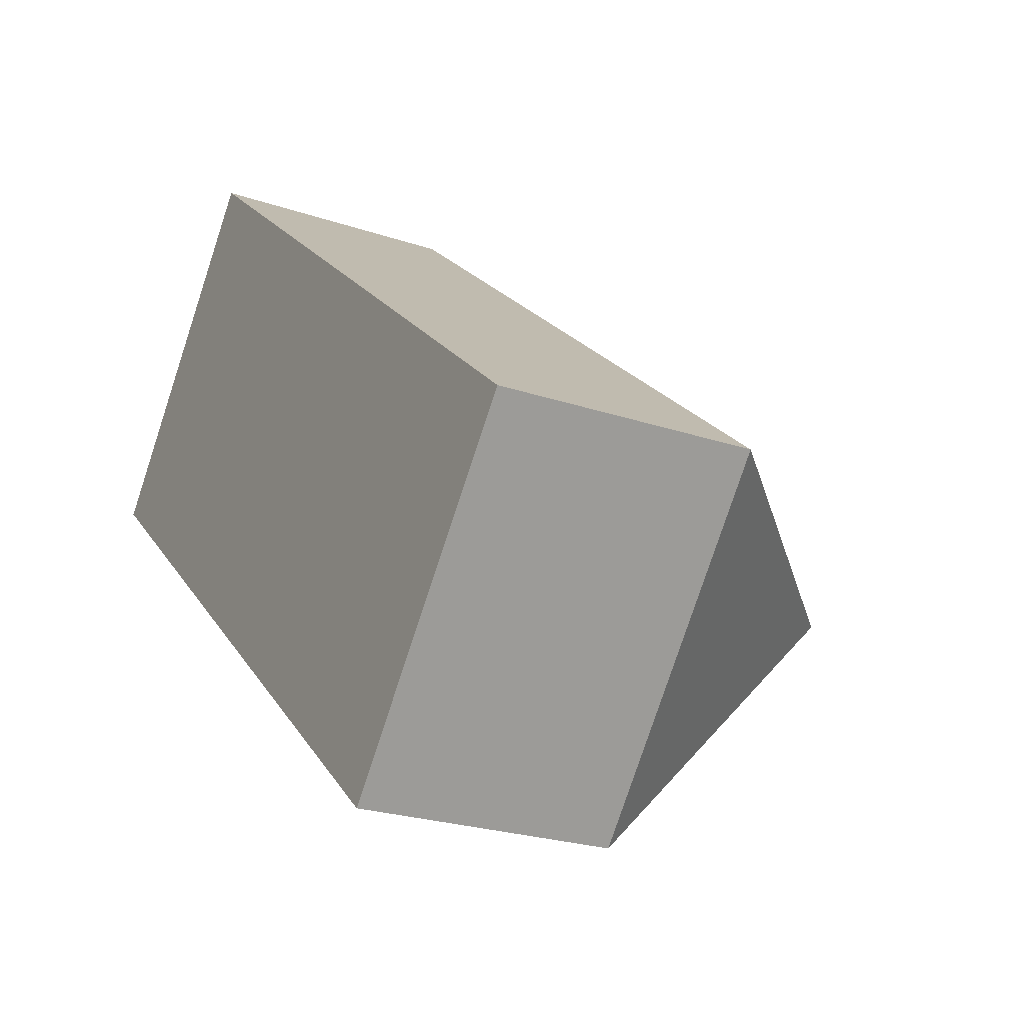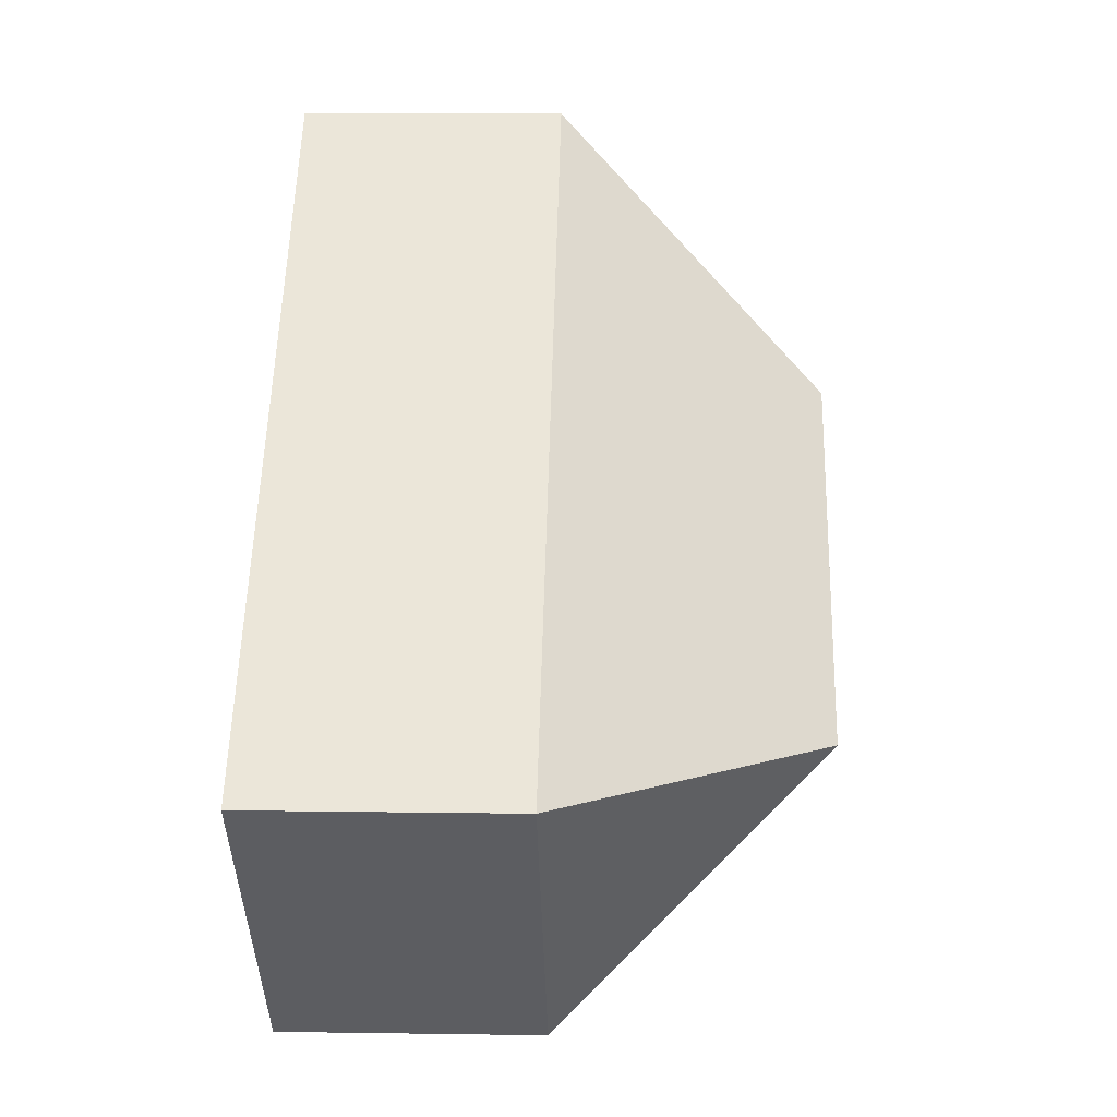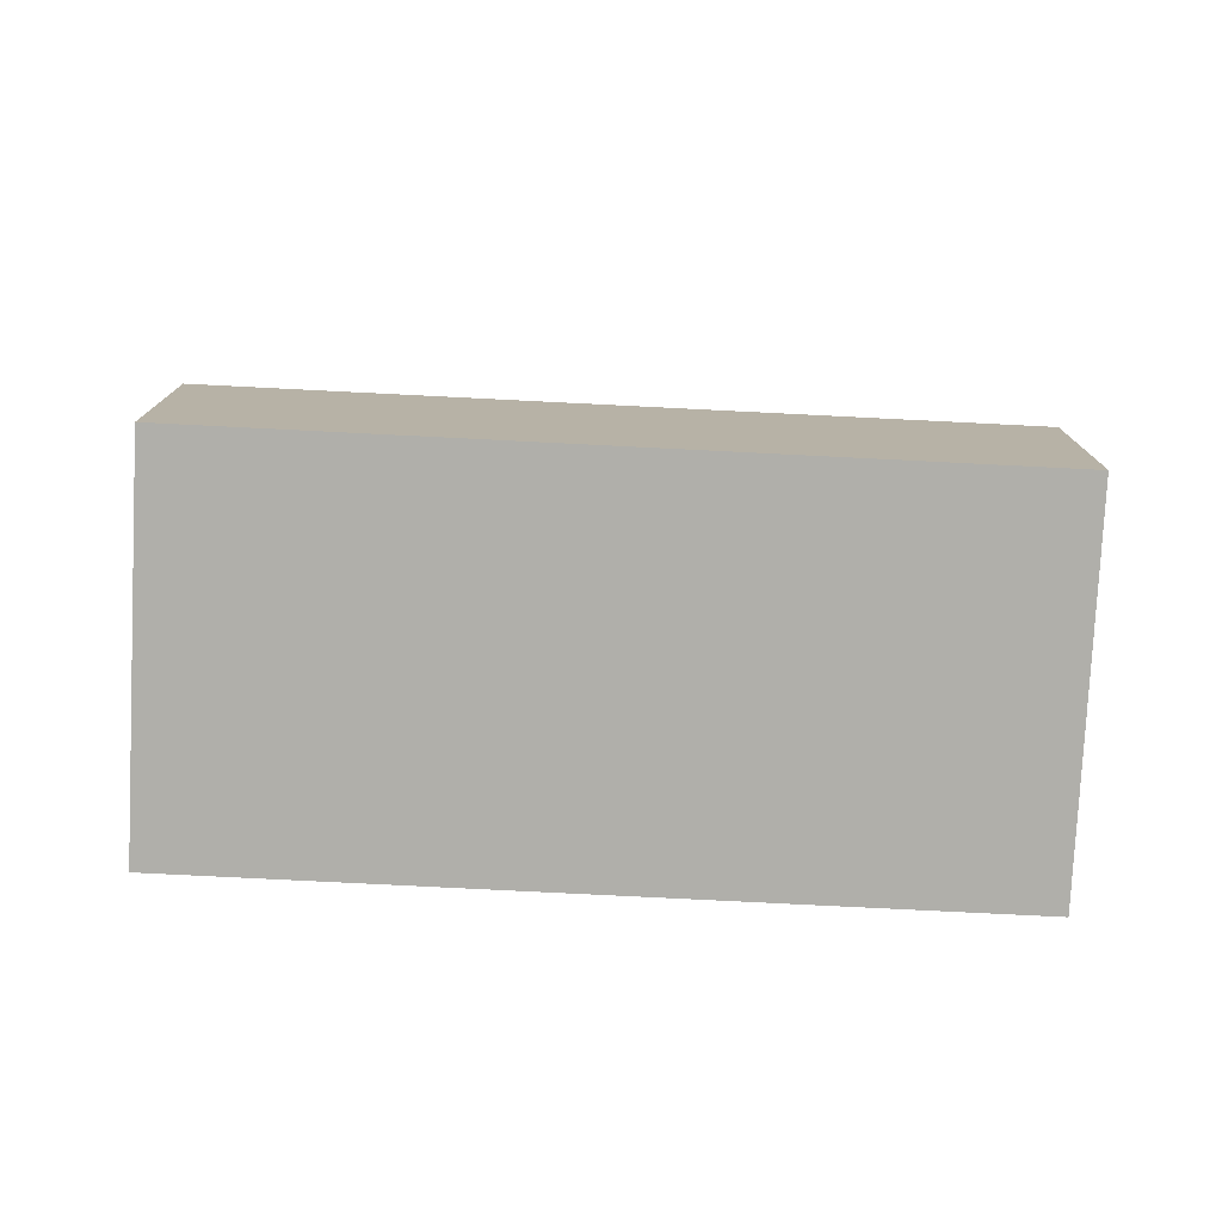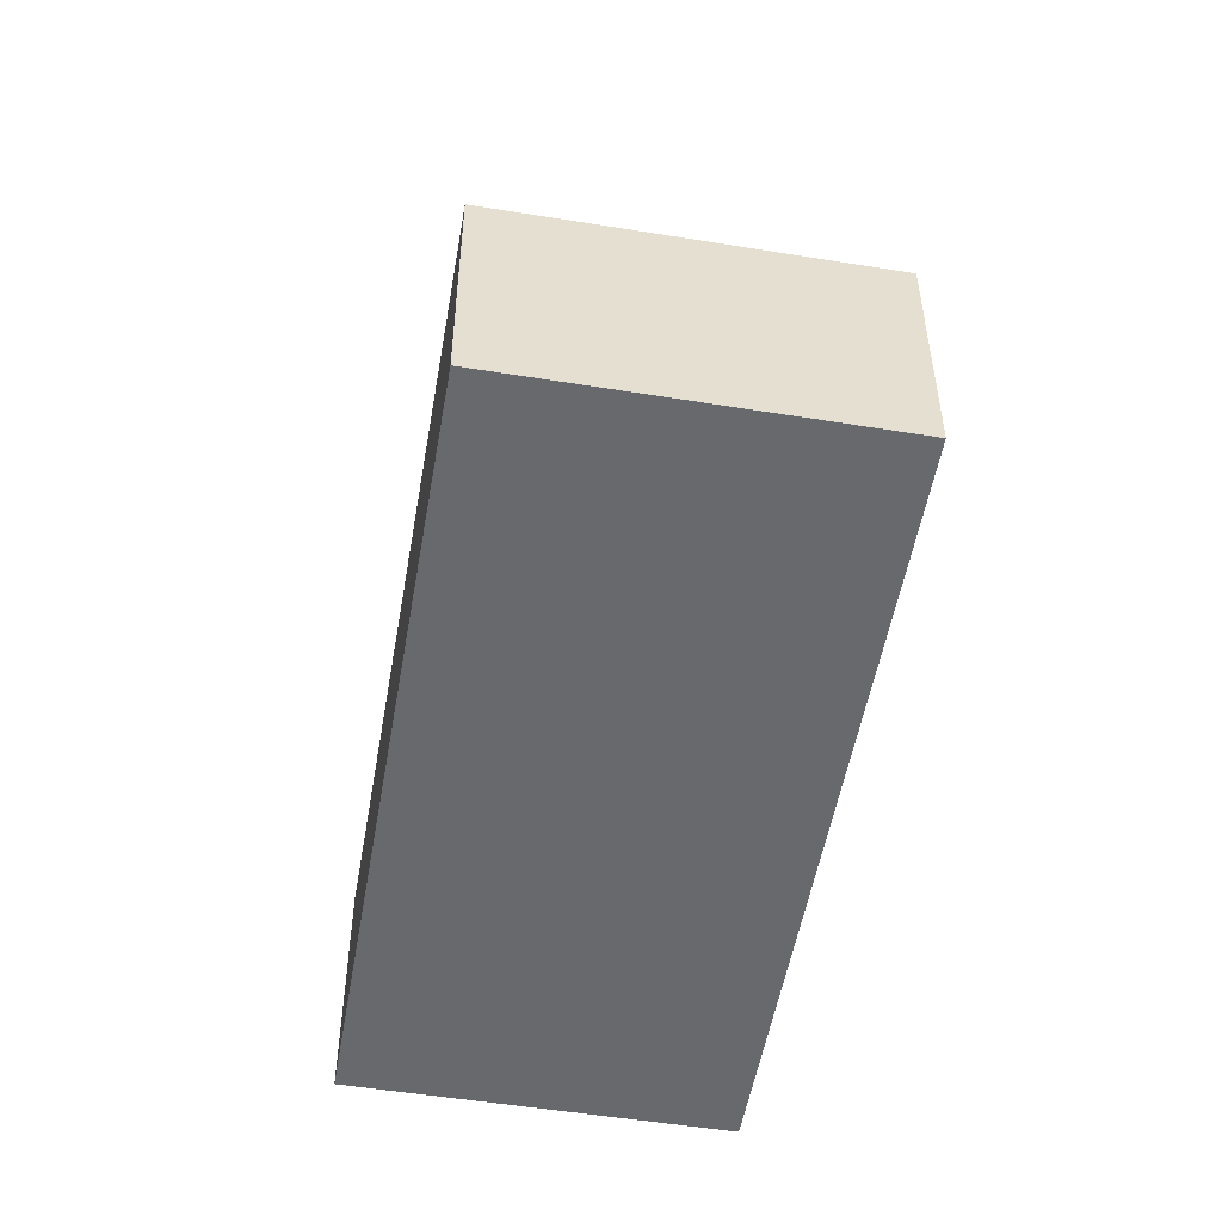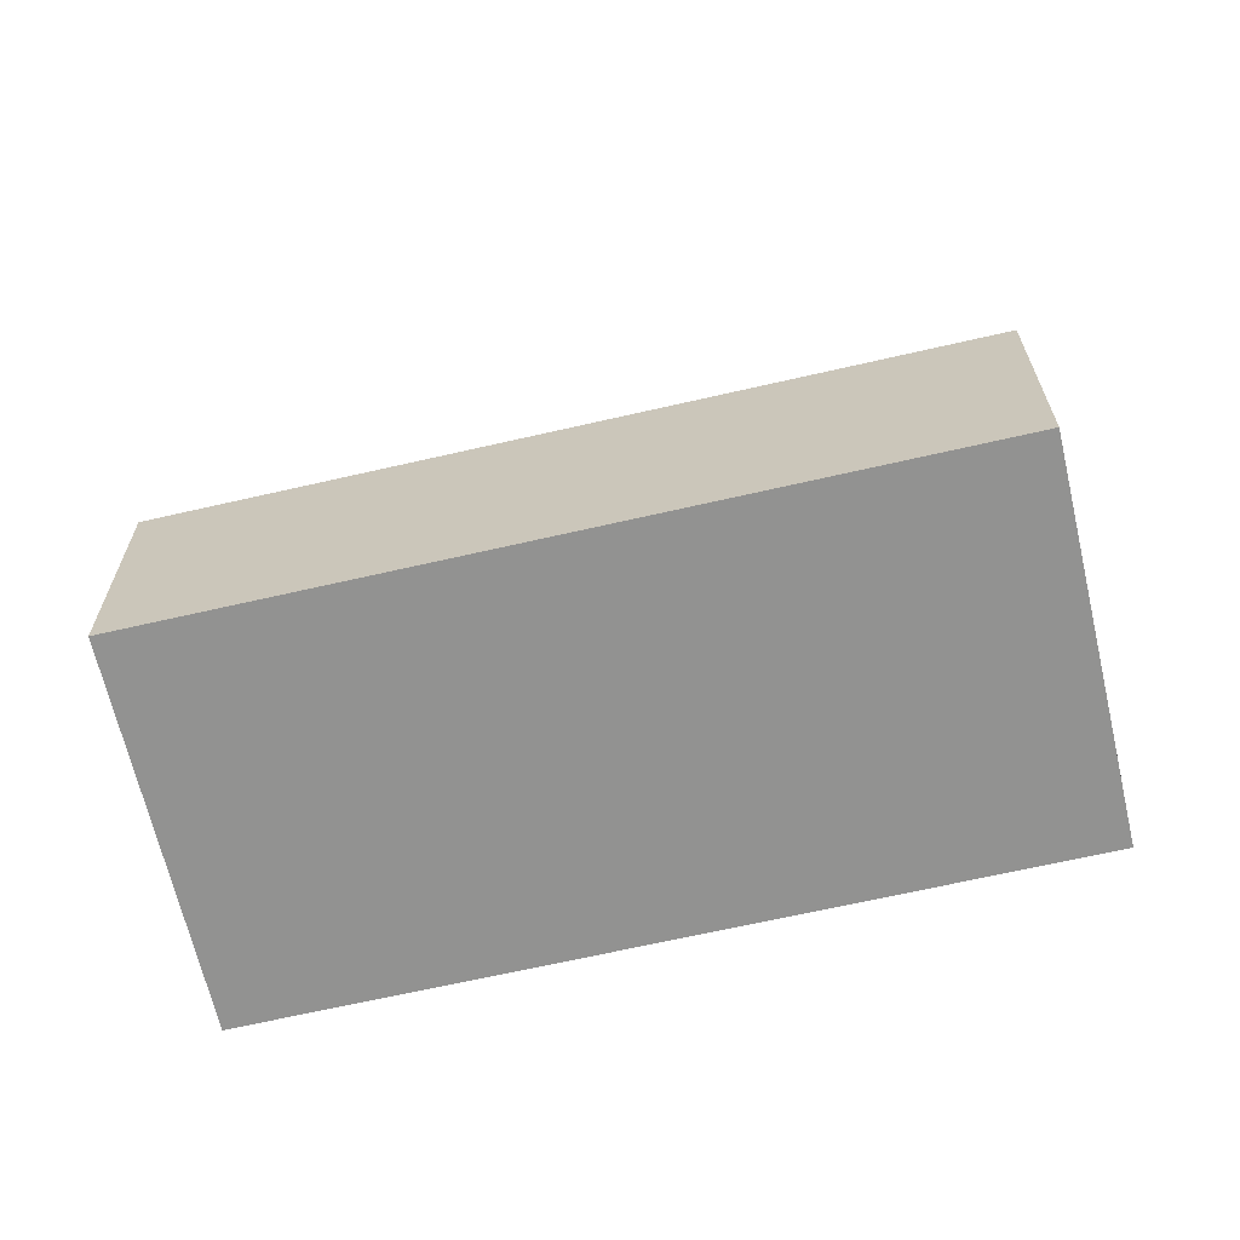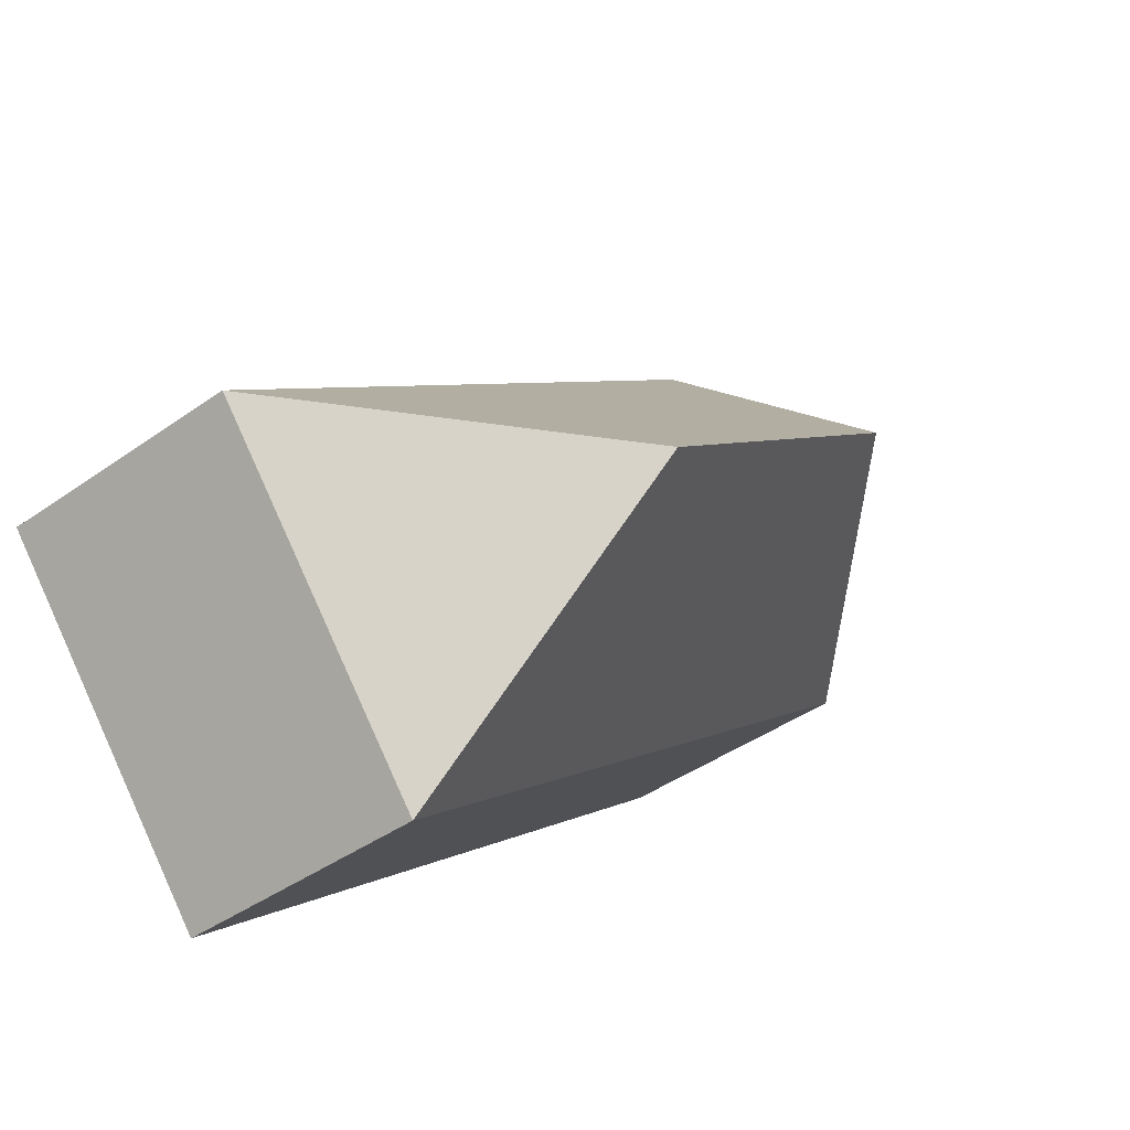
<metadata>
{"format":"obj","ext":"obj","renderer":"f3d","projection":"perspective","resolution":1024,"background":"white","views":[{"elev":-24.0,"azim":60.7,"up":"+Z"},{"elev":13.1,"azim":91.9,"up":"+Z"},{"elev":-78.0,"azim":-143.0,"up":"+Y"},{"elev":-52.8,"azim":120.0,"up":"+Y"},{"elev":-66.3,"azim":-127.1,"up":"+Y"},{"elev":-42.8,"azim":130.1,"up":"+Z"}]}
</metadata>
<code>
v  15.19 13.15 -6.213
v  6.364 6.491 7.622
v  22.18 6.491 -5.584
v  6.993 13.15 0.629
v  0 6.491 3.975e-16
v  15.82 6.491 -13.21
v  10.07 6.492 -8.405
v  5.239 6.492 -4.374
v  15.82 8.086e-16 -13.21
v  10.07 5.147e-16 -8.405
v  5.239 2.678e-16 -4.374
v  0 0 0
v  6.364 -4.667e-16 7.622
v  22.18 3.419e-16 -5.584
g defaultobject
f 1 2 3
f 2 1 4
f 4 5 2
f 1 3 6
f 7 1 6
f 1 7 8
f 1 8 5
f 1 5 4
f 9 7 6
f 7 9 10
f 7 10 8
f 8 10 11
f 8 11 5
f 5 11 12
f 12 2 5
f 2 12 13
f 13 3 2
f 3 13 14
f 14 6 3
f 6 14 9
f 11 13 12
f 13 11 10
f 13 10 9
f 13 9 14

</code>
